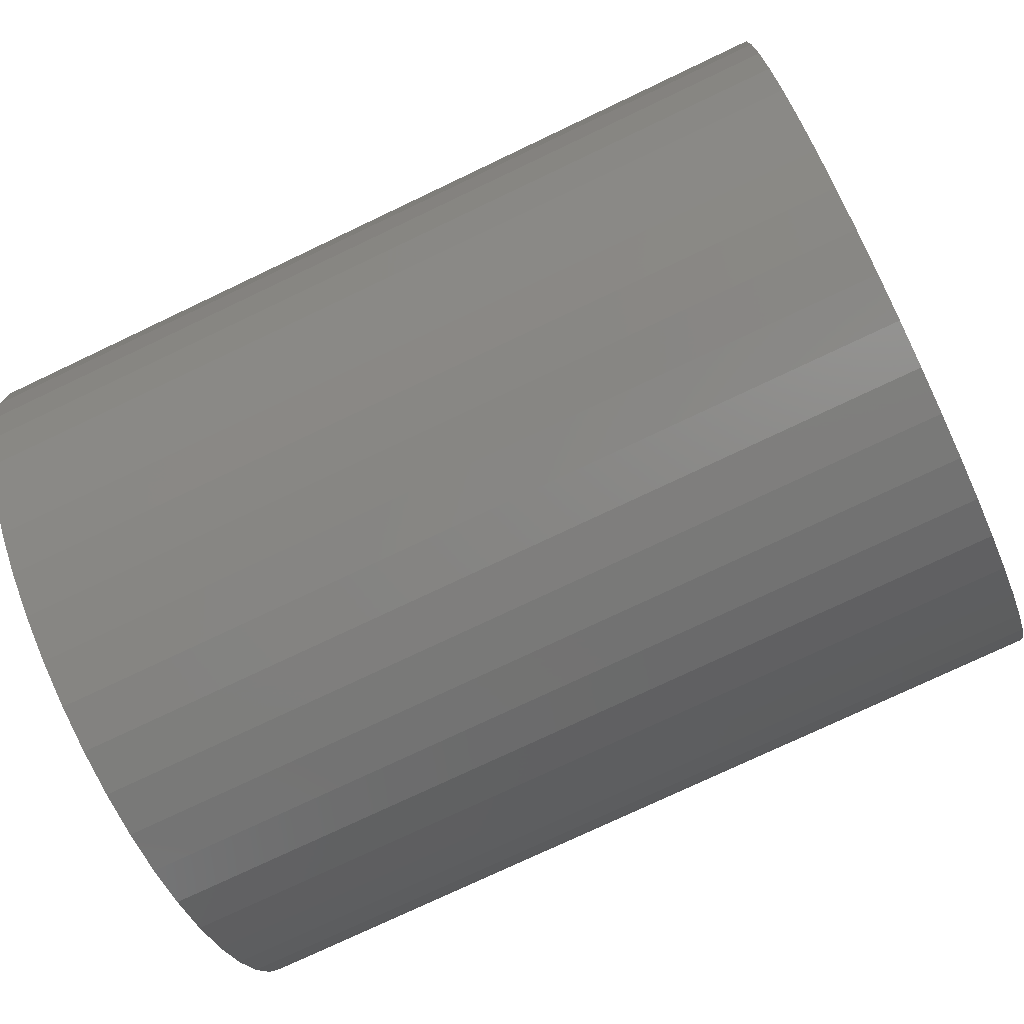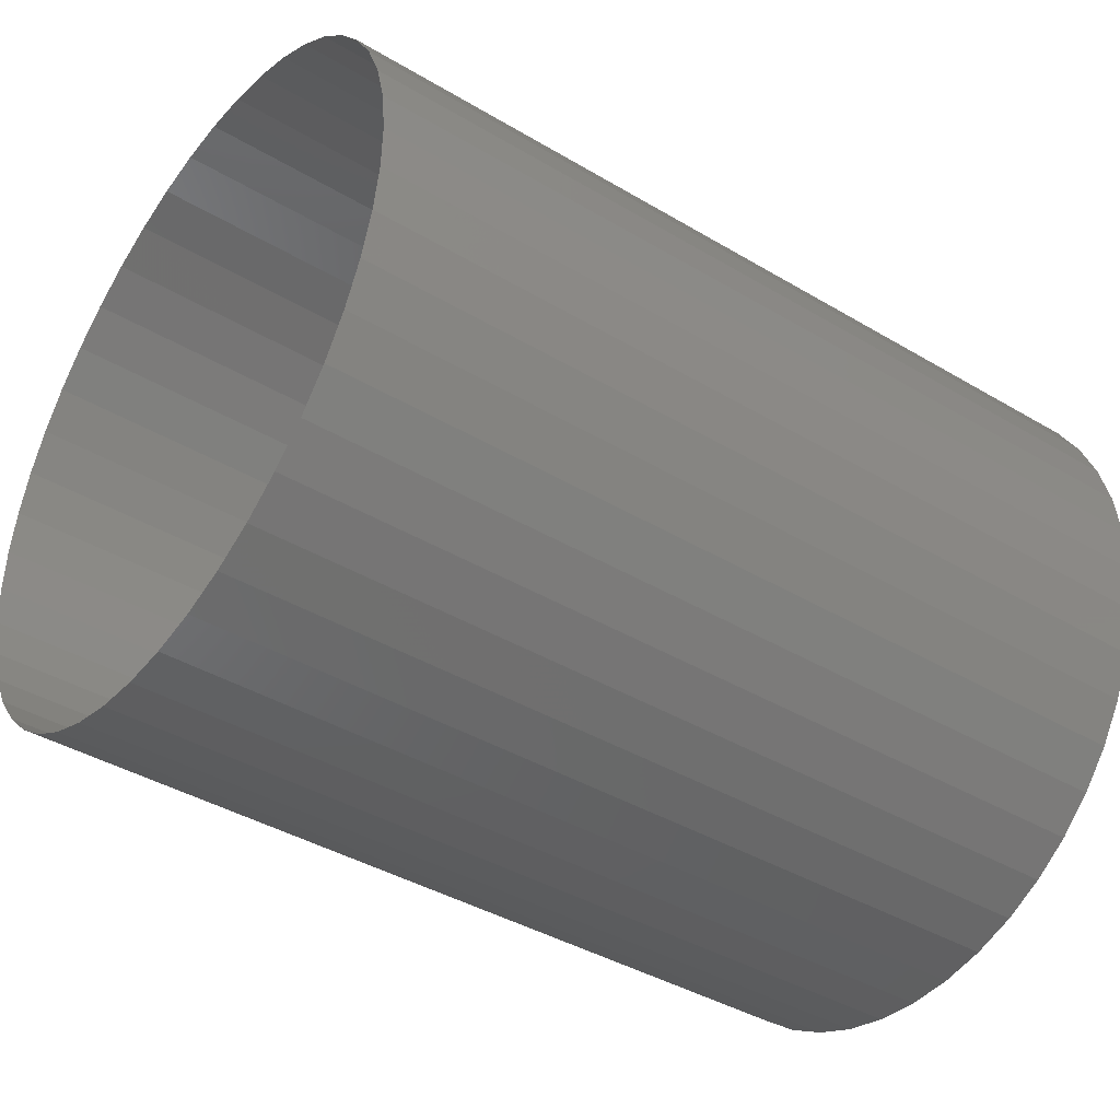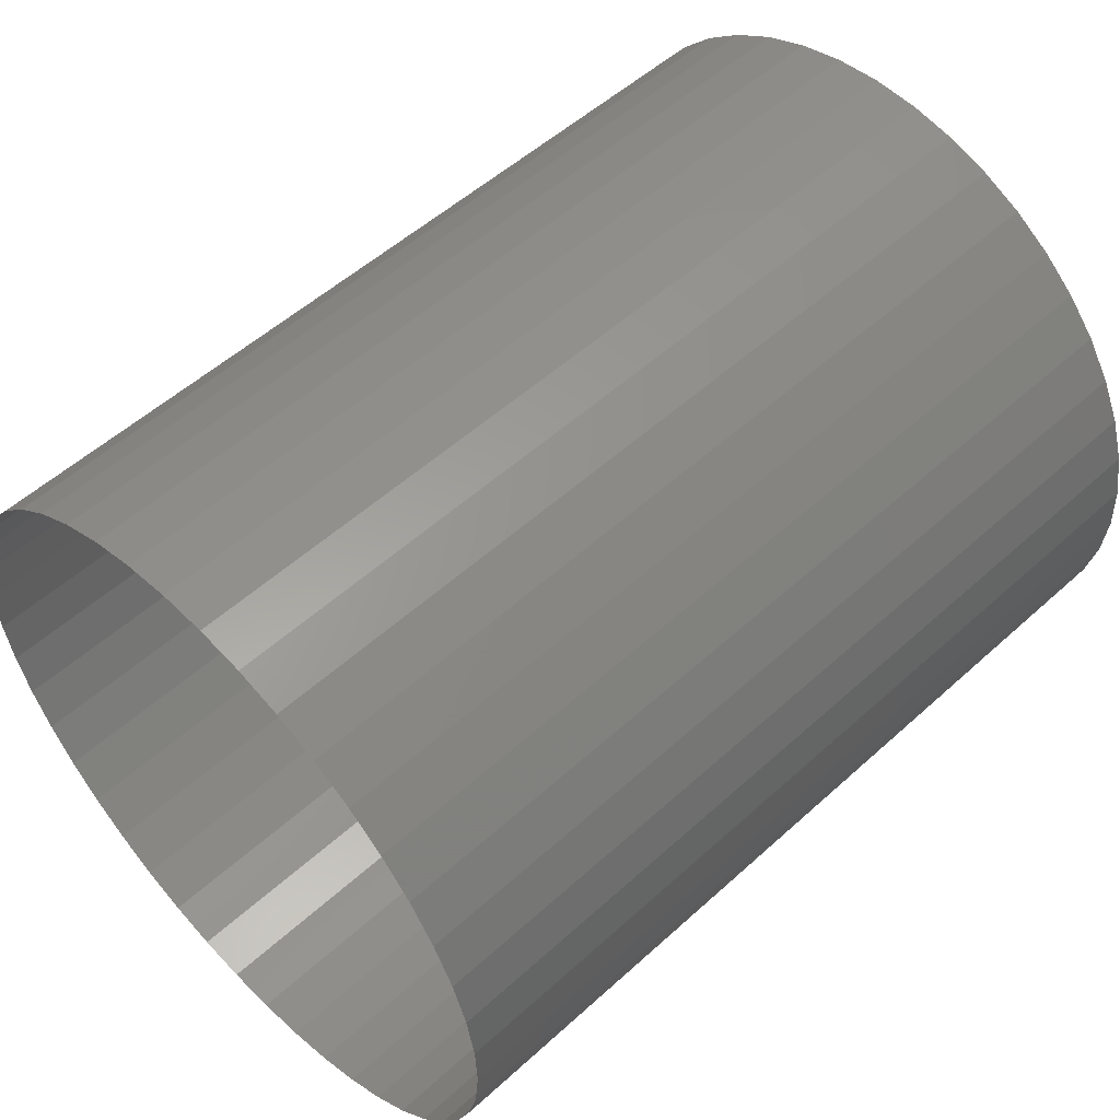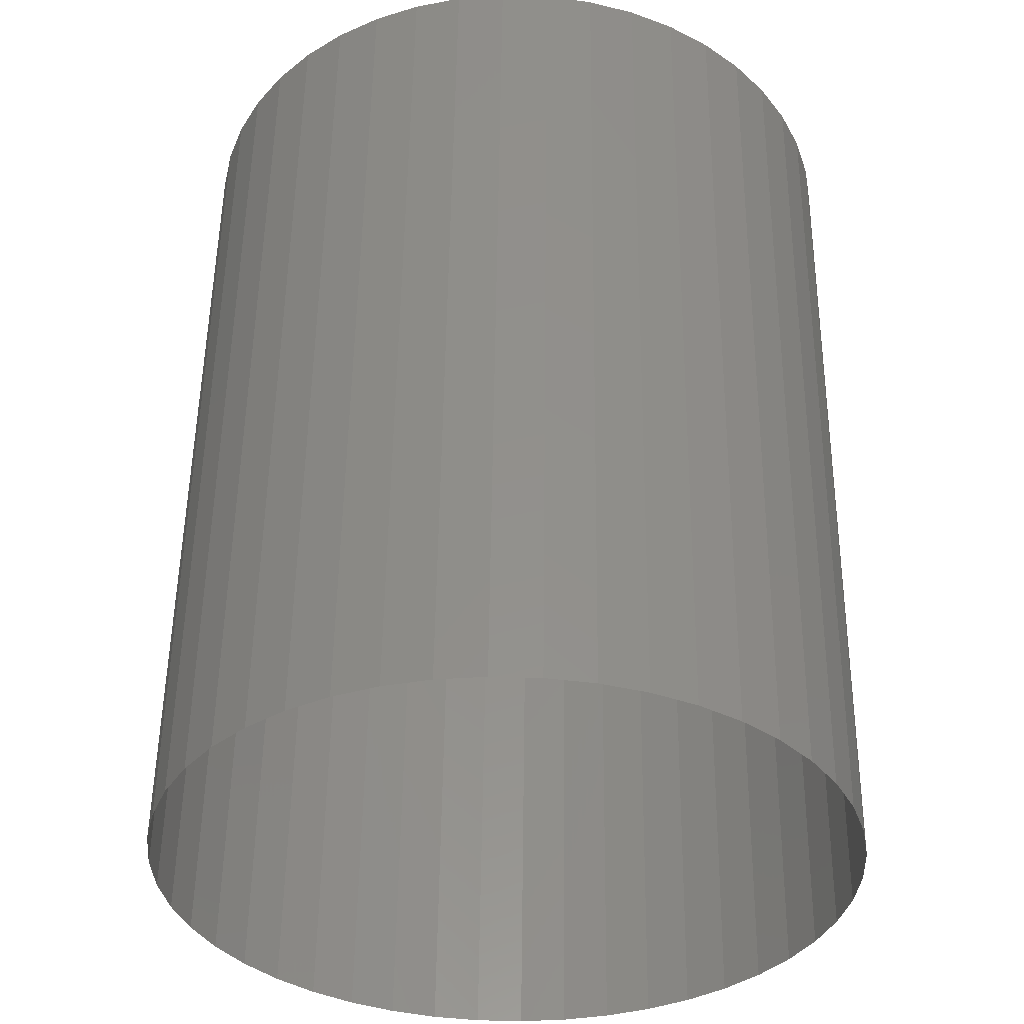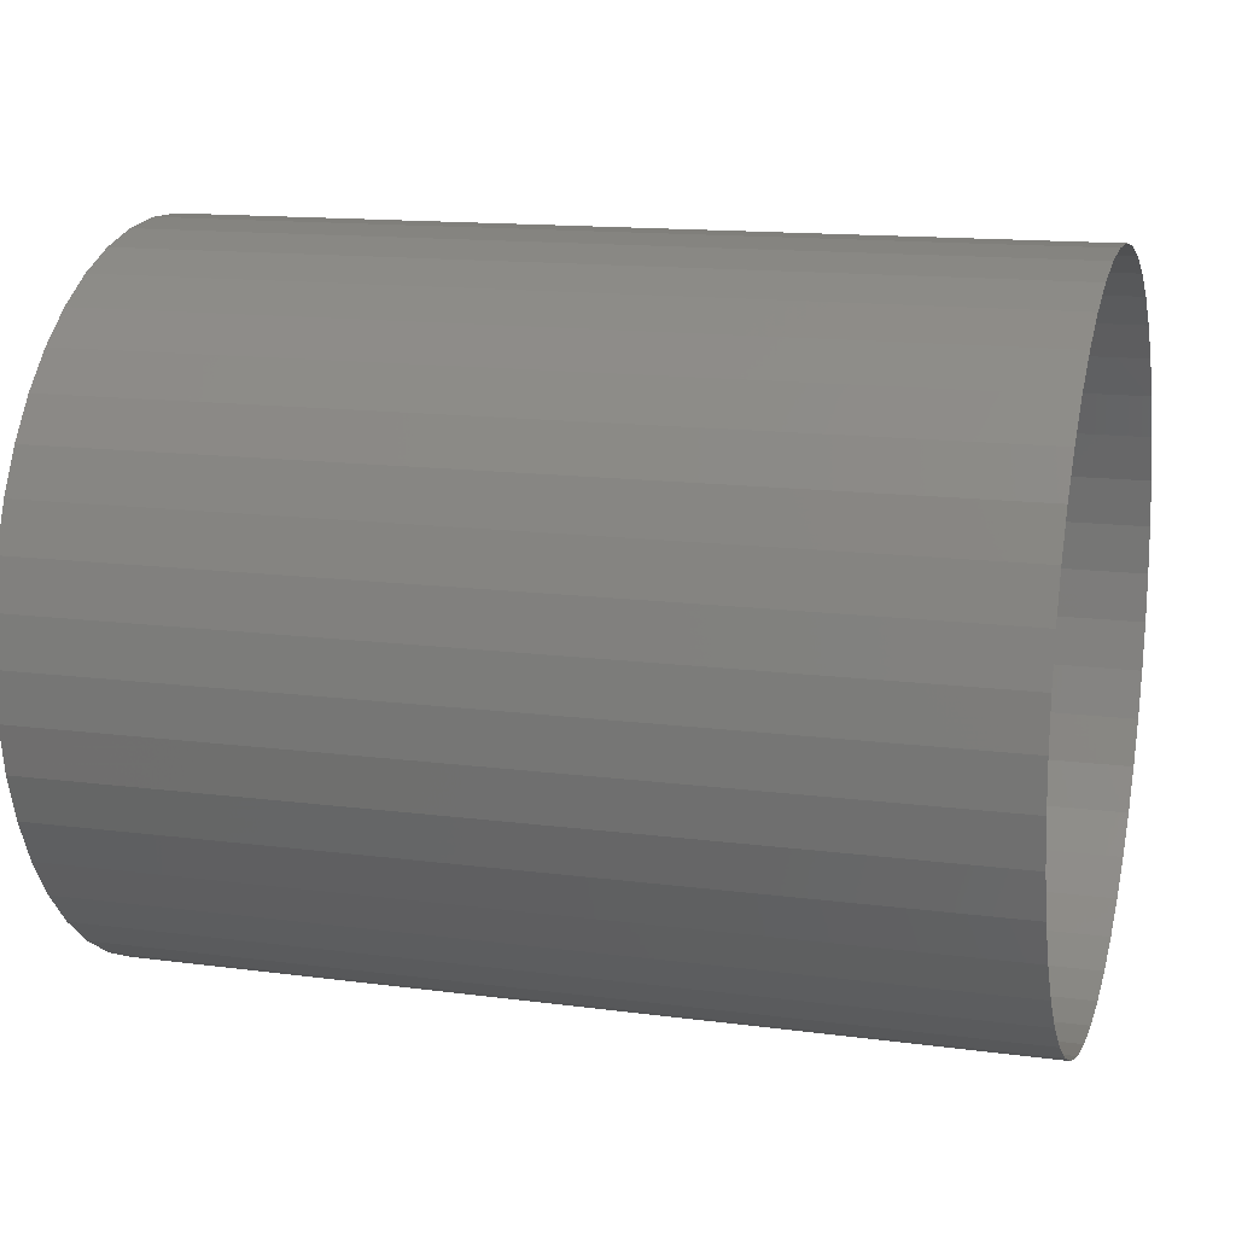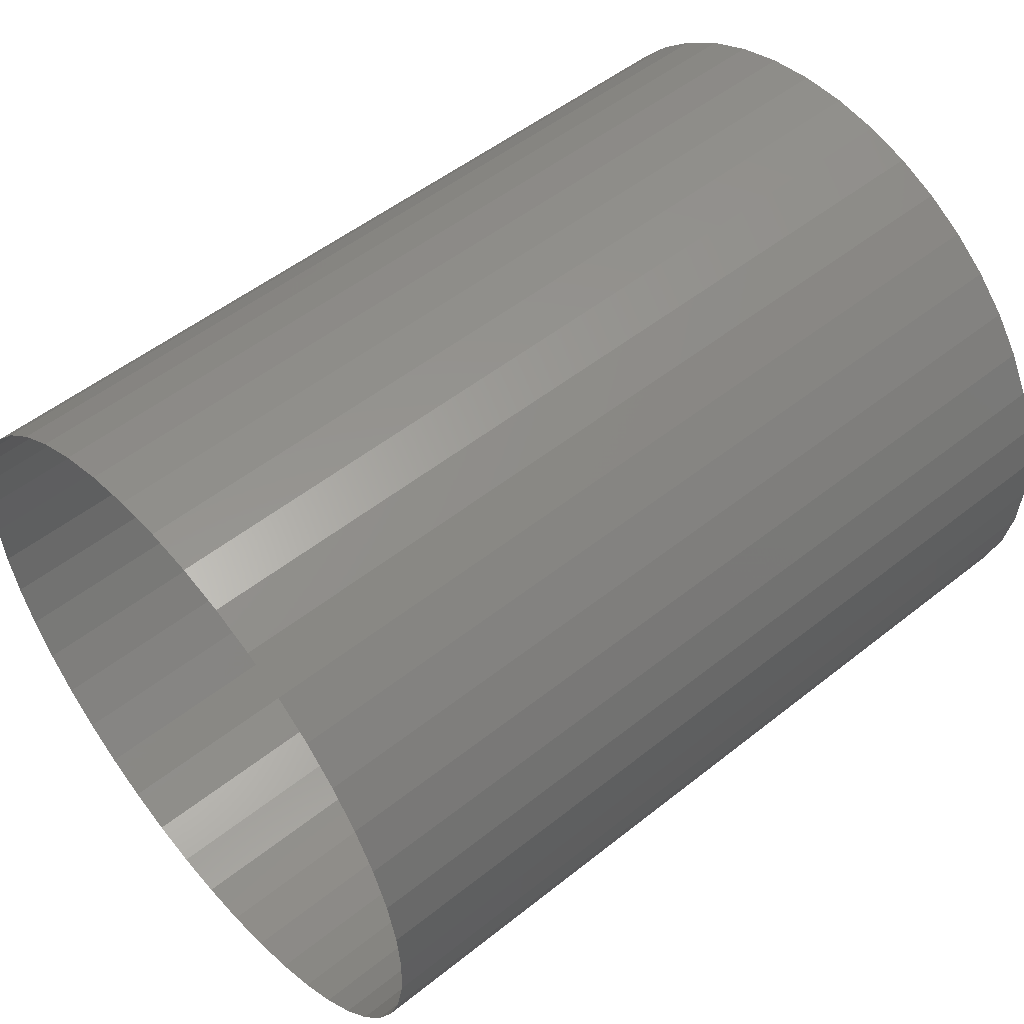
<metadata>
{"format":"stl","ext":"stl","renderer":"f3d","projection":"perspective","resolution":1024,"background":"white","views":[{"elev":-76.2,"azim":25.4,"up":"+Z"},{"elev":-40.7,"azim":-36.0,"up":"+Z"},{"elev":53.7,"azim":-44.0,"up":"+Y"},{"elev":53.3,"azim":-89.3,"up":"+Y"},{"elev":14.0,"azim":-163.6,"up":"+Y"},{"elev":52.2,"azim":139.4,"up":"+Y"}]}
</metadata>
<code>
# stl→obj: 92 verts, 92 faces
v 1592 28.49 144.5
v 1592 28.22 144.4
v 1597 28.49 144.5
v 1597 28.22 144.4
v 1597 28.74 144.5
v 1592 28.74 144.5
v 1592 28.98 144.7
v 1597 28.98 144.7
v 1592 29.2 144.8
v 1597 29.2 144.8
v 1592 29.4 145
v 1597 29.4 145
v 1592 29.56 145.3
v 1597 29.56 145.3
v 1592 29.7 145.5
v 1597 29.7 145.5
v 1592 29.8 145.7
v 1597 29.8 145.7
v 1592 29.87 146
v 1597 29.87 146
v 1592 29.9 146.3
v 1597 29.9 146.3
v 1592 29.89 146.5
v 1597 29.89 146.5
v 1592 29.85 146.8
v 1597 29.85 146.8
v 1592 29.77 147.1
v 1597 29.77 147.1
v 1592 29.65 147.3
v 1597 29.65 147.3
v 1592 29.51 147.6
v 1597 29.51 147.6
v 1592 29.33 147.8
v 1597 29.33 147.8
v 1592 29.13 147.9
v 1597 29.13 147.9
v 1592 28.9 148.1
v 1597 28.9 148.1
v 1592 28.65 148.2
v 1597 28.65 148.2
v 1592 28.39 148.3
v 1597 28.39 148.3
v 1592 28.13 148.4
v 1597 28.13 148.4
v 1592 27.85 148.4
v 1597 27.85 148.4
v 1592 27.58 148.3
v 1597 27.58 148.3
v 1592 27.32 148.3
v 1597 27.32 148.3
v 1592 27.06 148.2
v 1597 27.06 148.2
v 1592 26.82 148
v 1597 26.82 148
v 1597 26.6 147.9
v 1592 26.6 147.9
v 1597 26.41 147.7
v 1592 26.41 147.7
v 1597 26.24 147.5
v 1592 26.24 147.5
v 1597 26.1 147.2
v 1592 26.1 147.2
v 1597 26 147
v 1592 26 147
v 1597 25.93 146.7
v 1592 25.93 146.7
v 1597 25.9 146.5
v 1592 25.9 146.5
v 1597 25.91 146.2
v 1592 25.91 146.2
v 1597 25.95 145.9
v 1592 25.95 145.9
v 1592 26.03 145.6
v 1597 26.03 145.6
v 1592 26.15 145.4
v 1597 26.15 145.4
v 1592 26.3 145.2
v 1597 26.3 145.2
v 1592 26.47 145
v 1597 26.47 145
v 1592 26.68 144.8
v 1597 26.68 144.8
v 1592 26.9 144.6
v 1597 26.9 144.6
v 1592 27.15 144.5
v 1597 27.15 144.5
v 1592 27.41 144.4
v 1597 27.41 144.4
v 1592 27.68 144.4
v 1597 27.68 144.4
v 1592 27.95 144.4
v 1597 27.95 144.4
f 1 2 3
f 2 4 3
f 1 3 5
f 6 1 5
f 7 6 8
f 6 5 8
f 9 7 10
f 7 8 10
f 11 9 12
f 9 10 12
f 13 11 14
f 11 12 14
f 15 13 16
f 13 14 16
f 17 15 18
f 15 16 18
f 19 17 20
f 17 18 20
f 21 19 22
f 19 20 22
f 23 21 24
f 21 22 24
f 25 23 26
f 23 24 26
f 27 25 28
f 25 26 28
f 29 27 30
f 27 28 30
f 31 29 32
f 29 30 32
f 33 31 34
f 31 32 34
f 35 33 36
f 33 34 36
f 37 35 38
f 35 36 38
f 39 37 40
f 37 38 40
f 41 39 42
f 39 40 42
f 43 41 44
f 41 42 44
f 45 43 46
f 43 44 46
f 47 45 48
f 45 46 48
f 49 47 50
f 47 48 50
f 51 49 52
f 49 50 52
f 53 51 54
f 51 52 54
f 53 54 55
f 56 53 55
f 56 55 57
f 58 56 57
f 58 57 59
f 60 58 59
f 60 59 61
f 62 60 61
f 62 61 63
f 64 62 63
f 64 63 65
f 66 64 65
f 66 65 67
f 68 66 67
f 68 67 69
f 70 68 69
f 70 69 71
f 72 70 71
f 73 72 74
f 72 71 74
f 75 73 76
f 73 74 76
f 77 75 78
f 75 76 78
f 79 77 80
f 77 78 80
f 81 79 82
f 79 80 82
f 83 81 84
f 81 82 84
f 85 83 86
f 83 84 86
f 87 85 88
f 85 86 88
f 89 87 90
f 87 88 90
f 91 89 92
f 89 90 92
f 2 91 4
f 91 92 4

</code>
